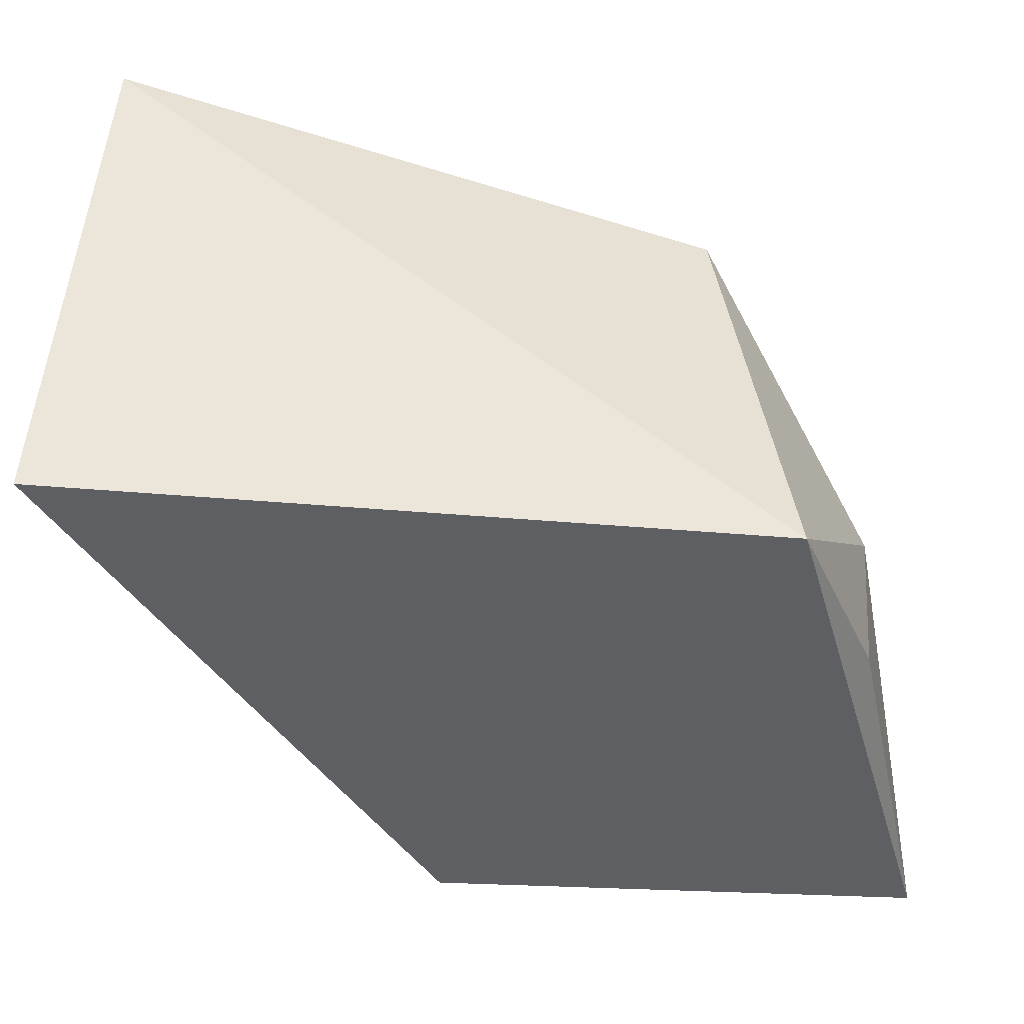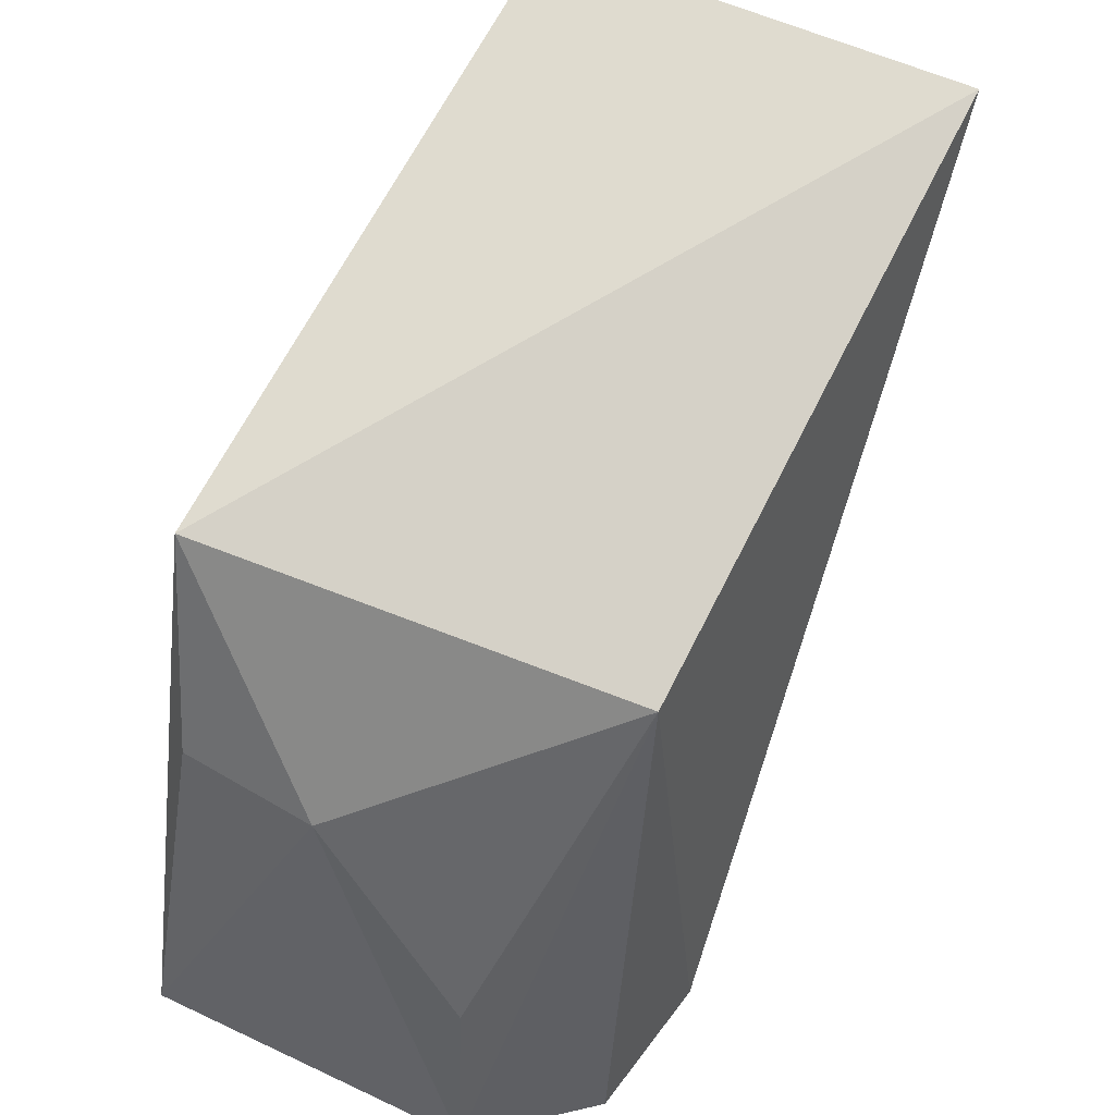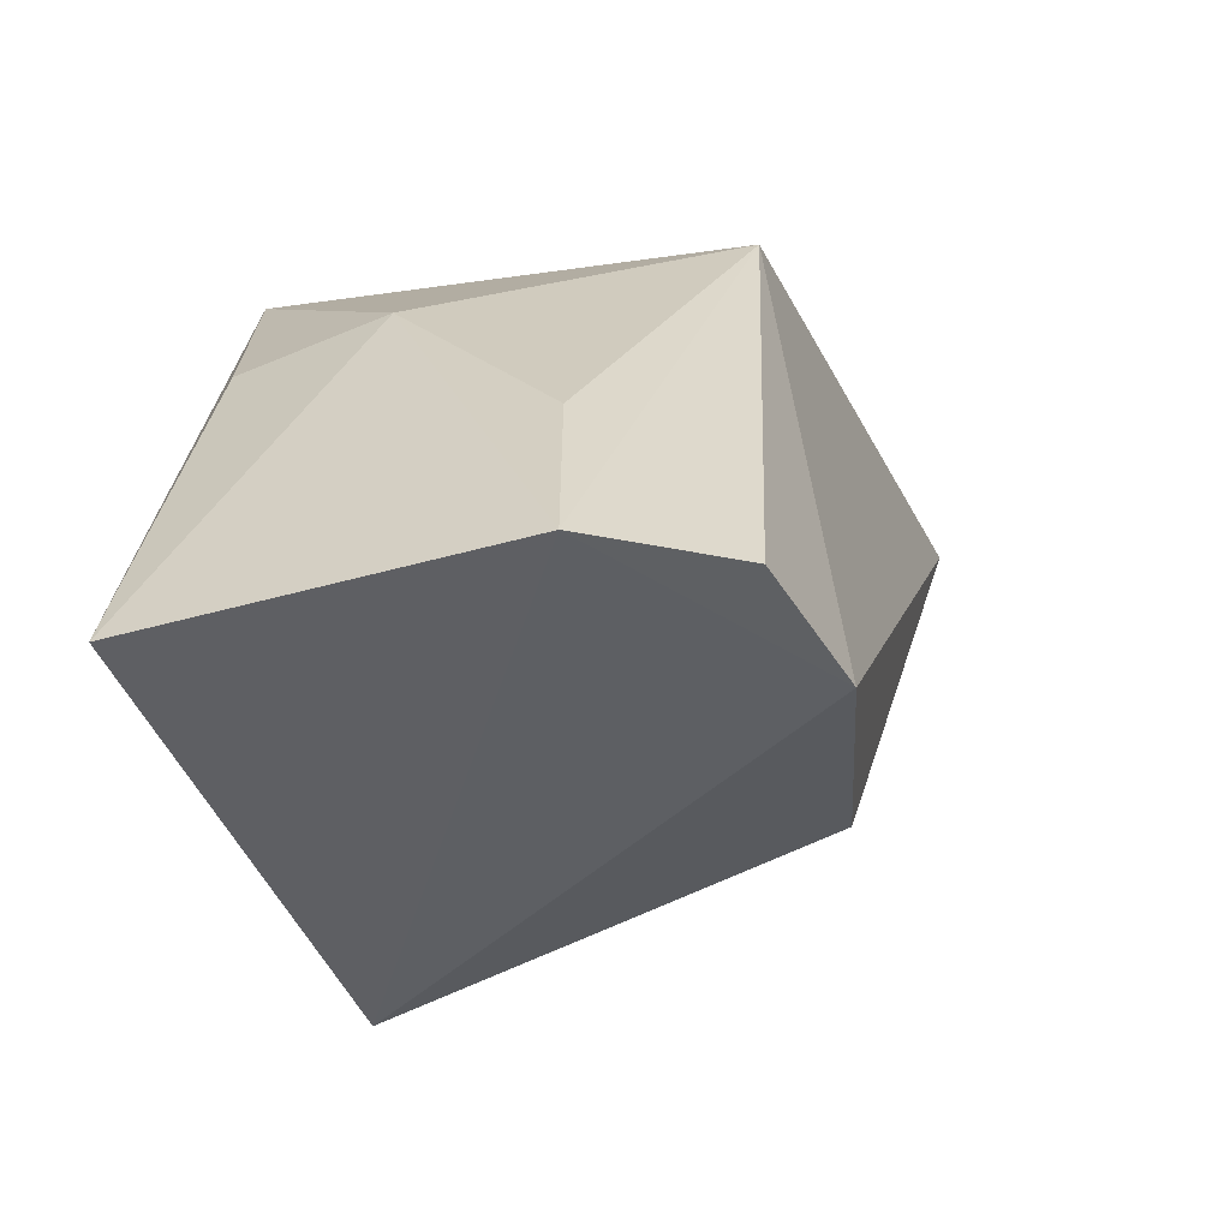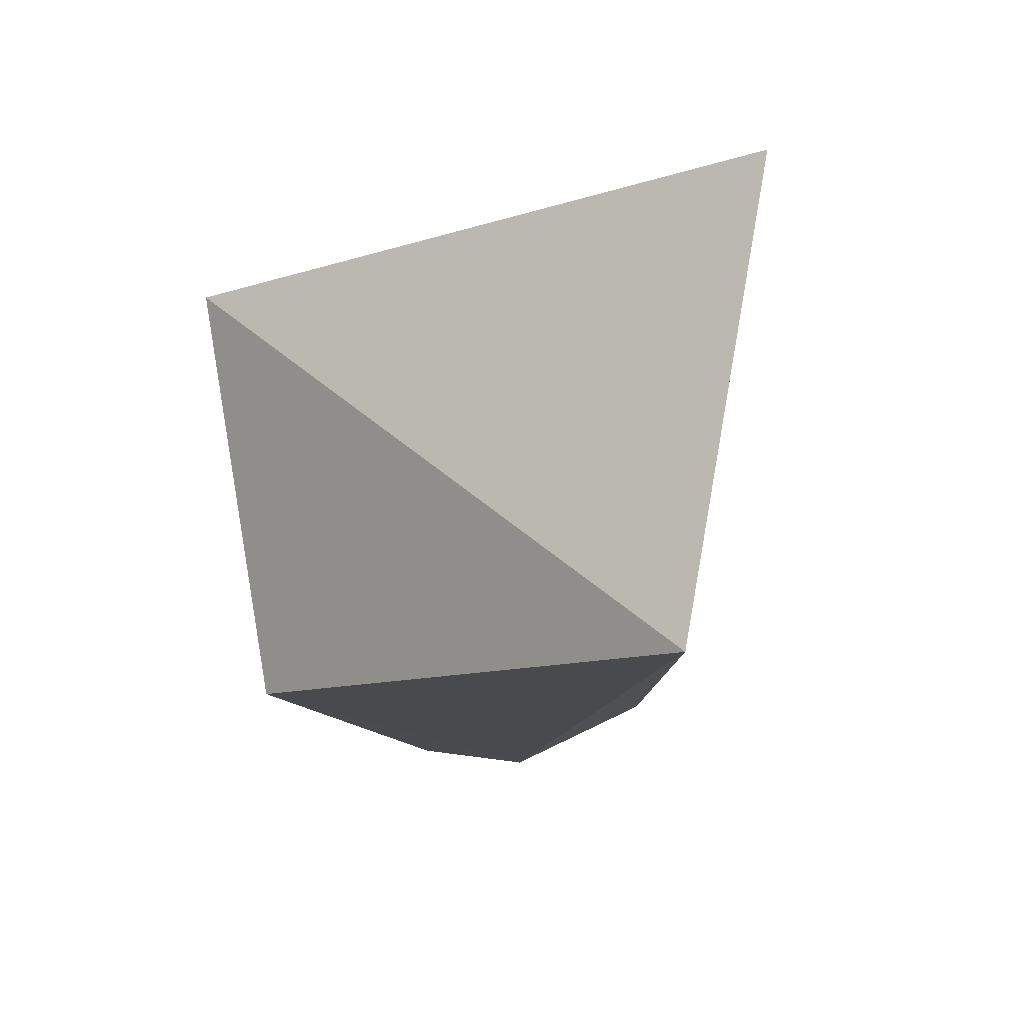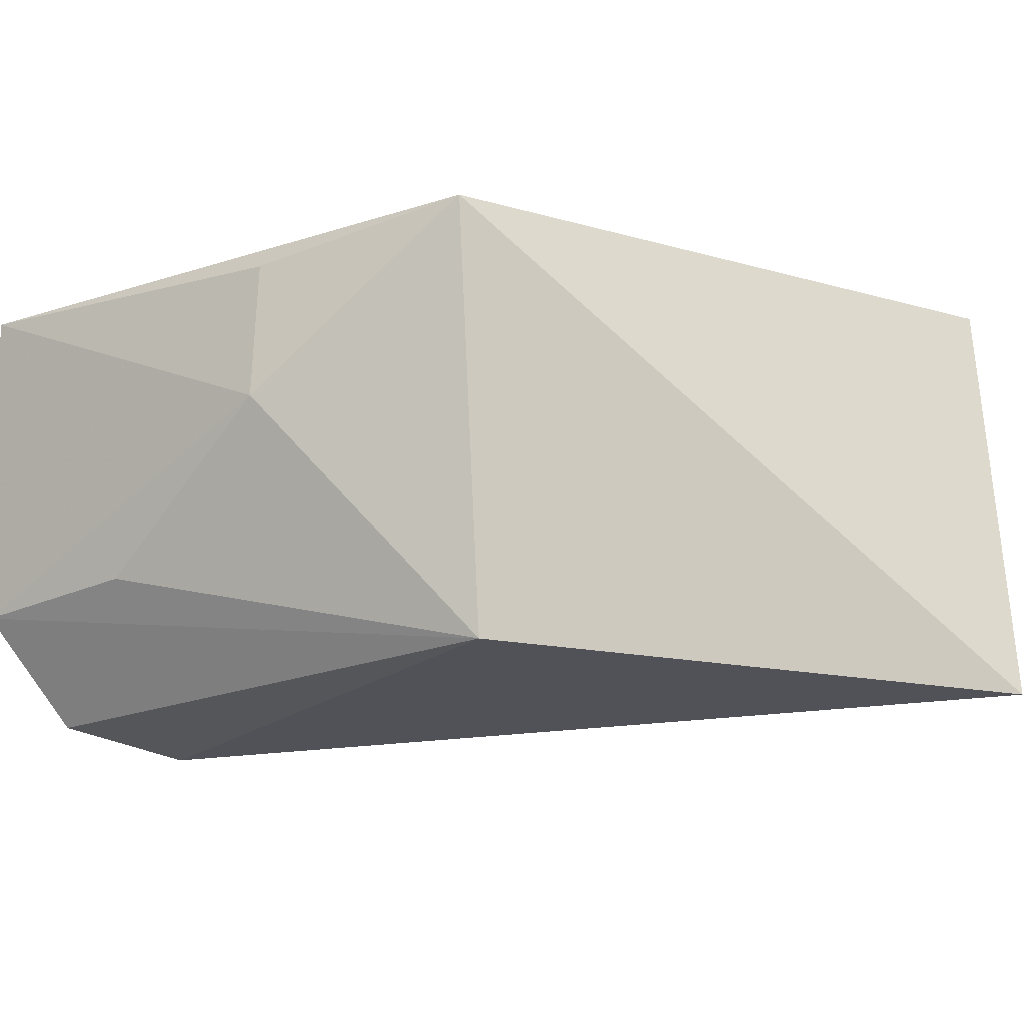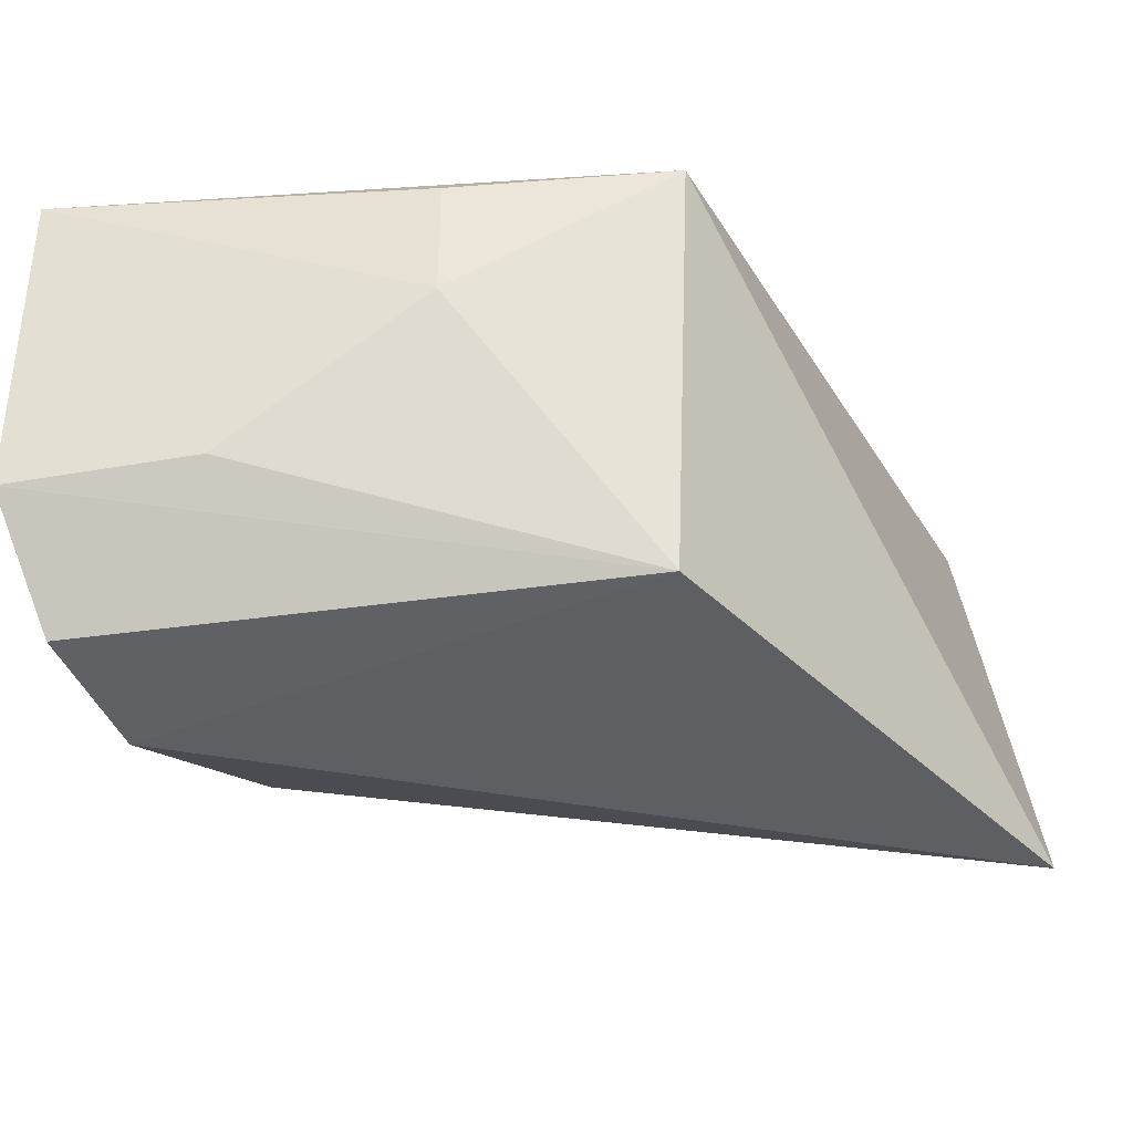
<metadata>
{"format":"obj","ext":"obj","renderer":"f3d","projection":"perspective","resolution":1024,"background":"white","views":[{"elev":48.0,"azim":-0.2,"up":"+Y"},{"elev":55.4,"azim":118.8,"up":"+Y"},{"elev":-47.9,"azim":110.8,"up":"+Y"},{"elev":-10.0,"azim":-152.1,"up":"+Z"},{"elev":-16.7,"azim":137.8,"up":"+Z"},{"elev":-39.0,"azim":109.5,"up":"+Z"}]}
</metadata>
<code>
v 0.05366 0.08894 0.01065
v 0.05614 0.07995 0.01056
v 0.05273 0.08835 0.004175
v 0.04409 0.09159 0.004075
v 0.04327 0.09045 0.01101
v 0.0524 0.08033 0.003524
v 0.05506 0.08577 0.008015
v 0.04854 0.0809 0.01085
v 0.05492 0.08571 0.01017
v 0.0559 0.07987 0.005501
v 0.04961 0.08109 0.004409
v 0.05452 0.08016 0.003825
v 0.05532 0.08268 0.00572
f 1 3 4
f 5 1 4
f 6 4 3
f 7 3 1
f 8 2 1
f 8 1 5
f 9 7 1
f 9 1 2
f 9 2 7
f 10 7 2
f 10 8 6
f 10 2 8
f 11 8 5
f 11 5 4
f 11 4 6
f 11 6 8
f 12 10 6
f 12 6 3
f 12 3 10
f 13 10 3
f 13 3 7
f 13 7 10

</code>
